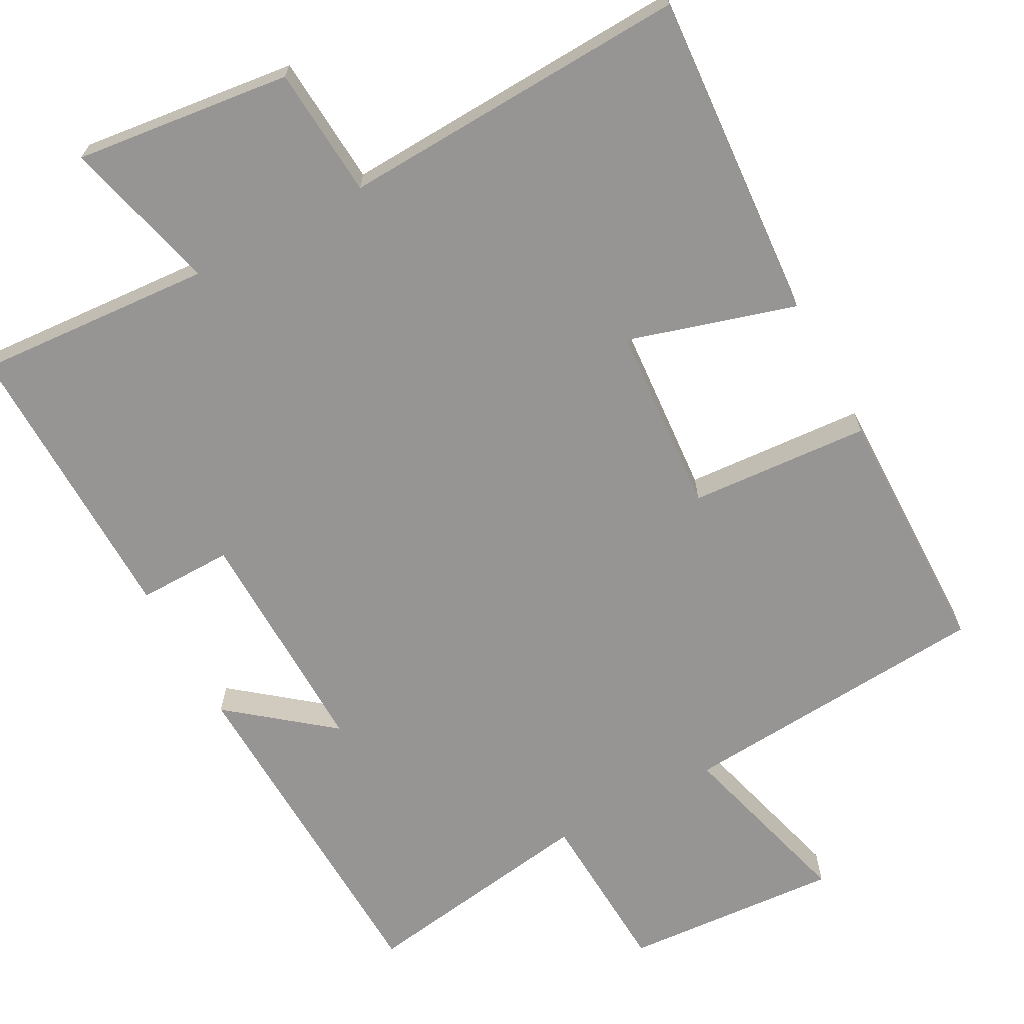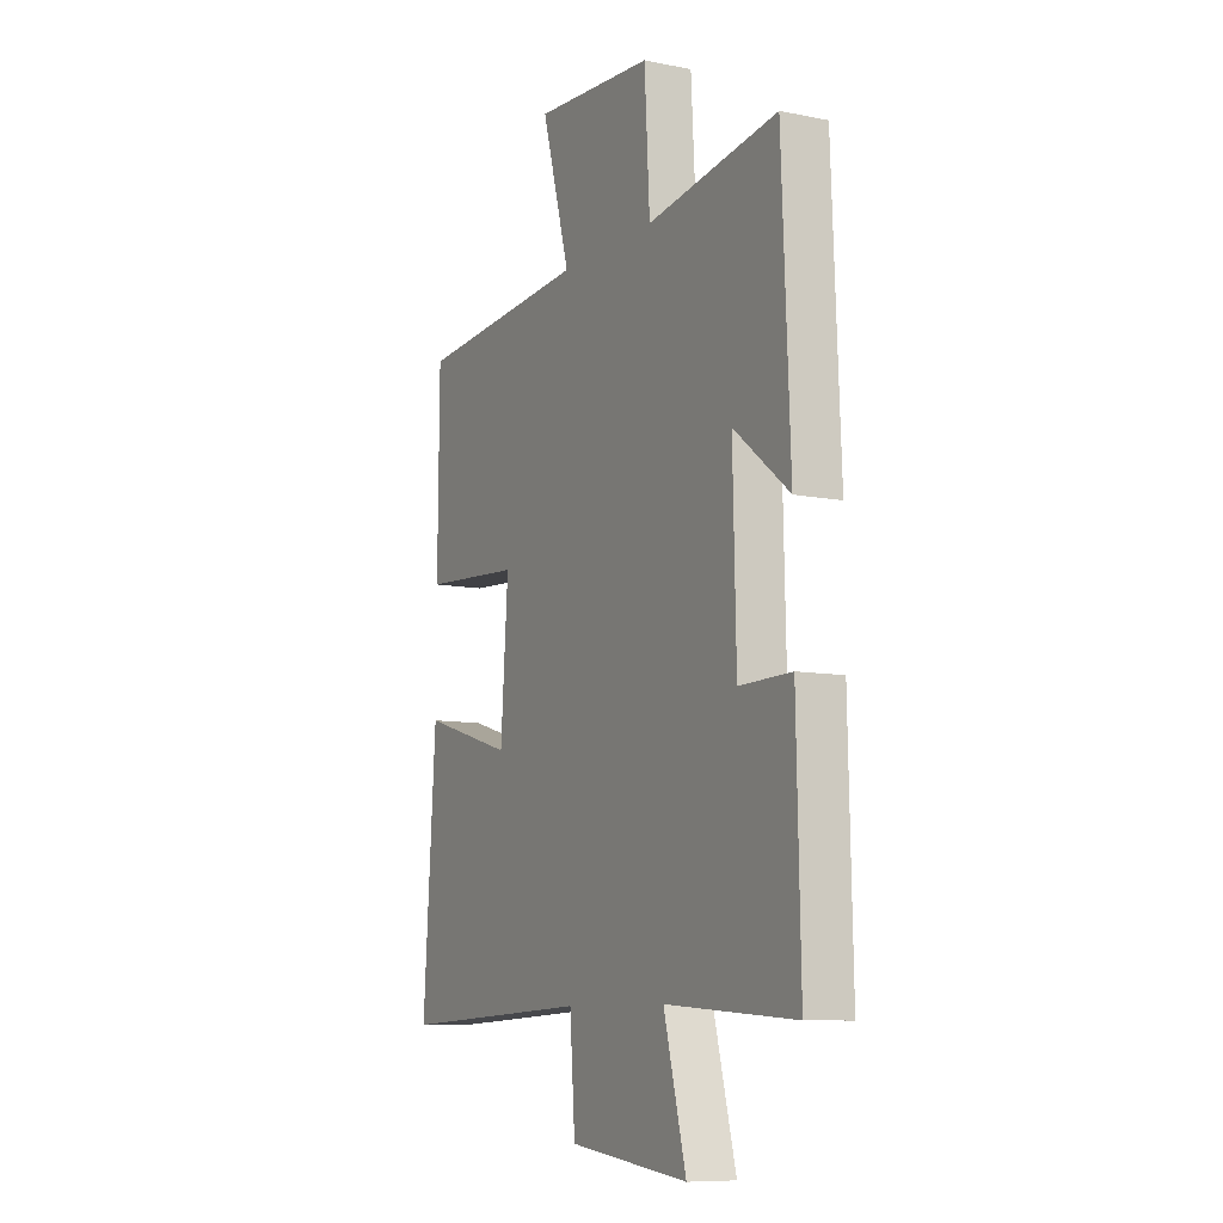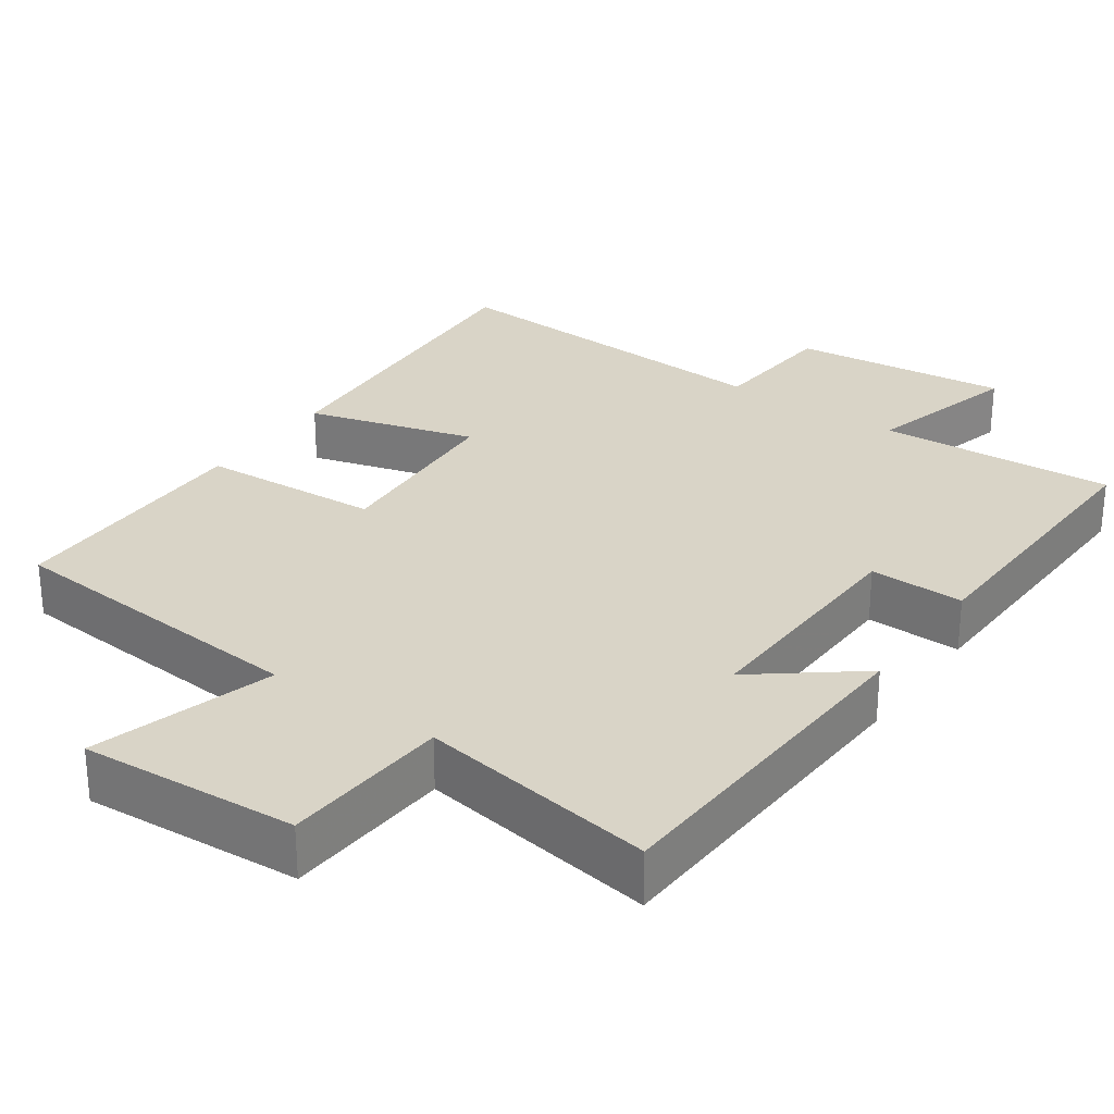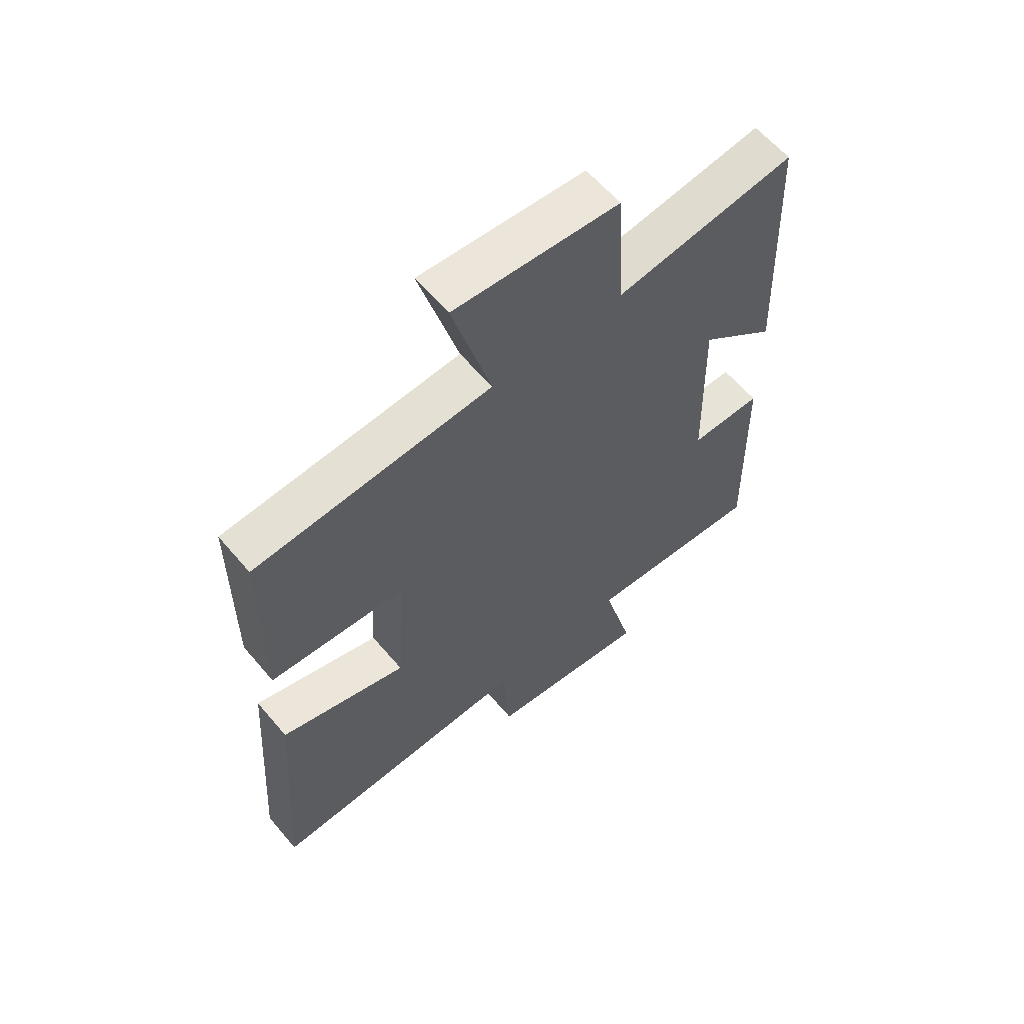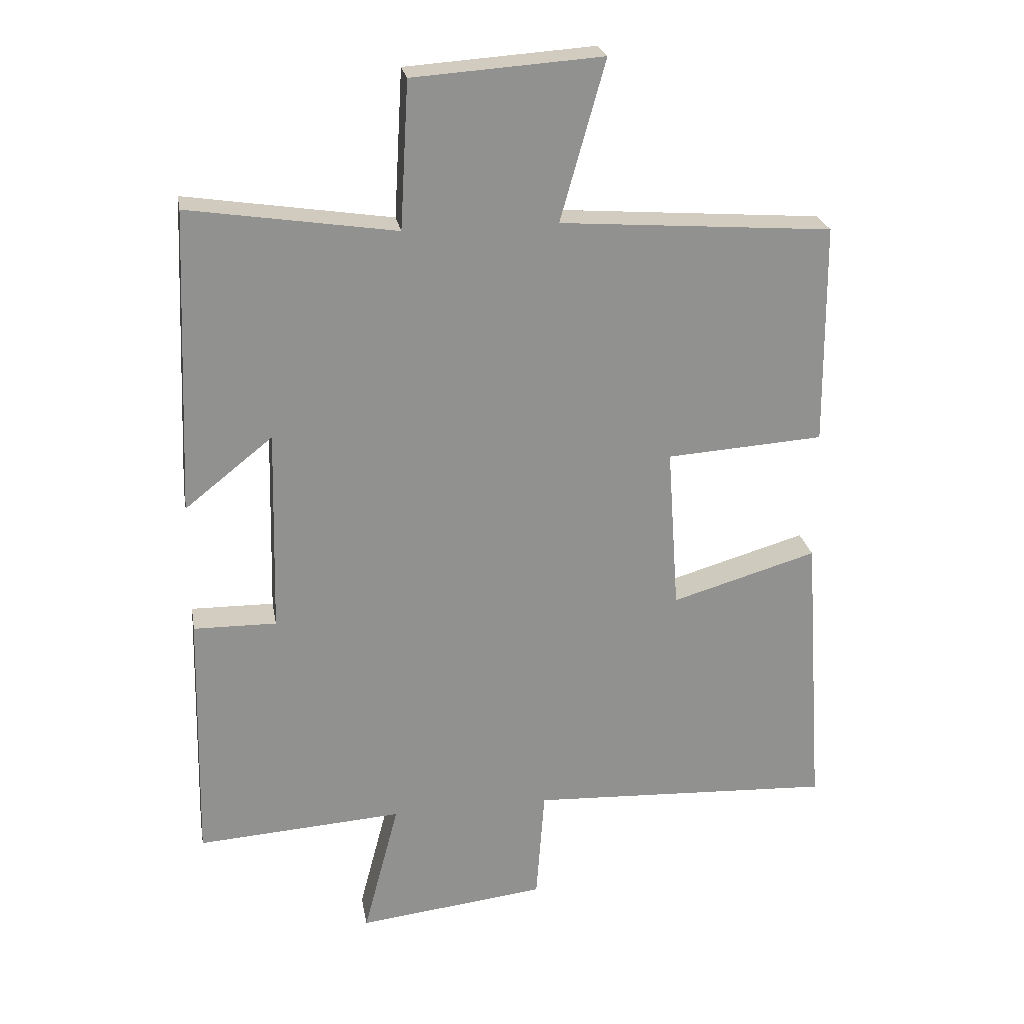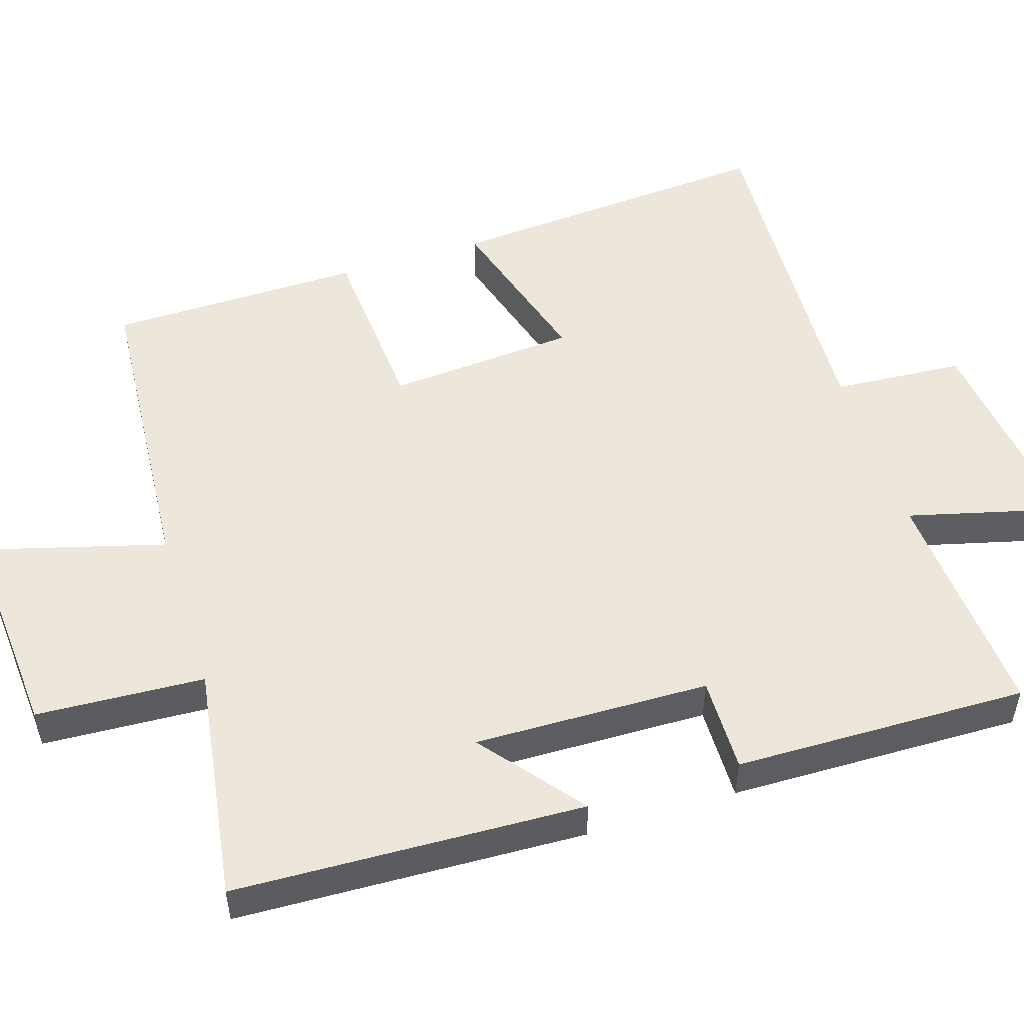
<metadata>
{"format":"obj","ext":"obj","renderer":"f3d","projection":"perspective","resolution":1024,"background":"white","views":[{"elev":-67.6,"azim":-151.8,"up":"+Y"},{"elev":-9.2,"azim":62.0,"up":"+Z"},{"elev":28.5,"azim":35.4,"up":"+Y"},{"elev":61.1,"azim":-40.1,"up":"+Z"},{"elev":24.4,"azim":170.1,"up":"+Z"},{"elev":51.8,"azim":72.3,"up":"+Y"}]}
</metadata>
<code>
v -0.531 0.07 -0.523
v -0.5 0.07 -0.078
v -0.275 0.07 -0.144
v -0.257 0.07 0.11
v -0.5 0.07 0.126
v -0.497 0.07 0.468
v -0.076 0.07 0.5
v -0.145 0.07 0.746
v 0.147 0.07 0.726
v 0.16 0.07 0.5
v 0.48 0.07 0.549
v 0.5 0.07 0.079
v 0.364 0.07 0.187
v 0.372 0.07 -0.129
v 0.5 0.07 -0.127
v 0.509 0.07 -0.521
v 0.19 0.07 -0.5
v 0.245 0.07 -0.71
v -0.047 0.07 -0.676
v -0.06 0.07 -0.5
v -0.531 0 -0.523
v -0.5 0 -0.078
v -0.275 0 -0.144
v -0.257 0 0.11
v -0.5 0 0.126
v -0.497 0 0.468
v -0.076 0 0.5
v -0.145 0 0.746
v 0.147 0 0.726
v 0.16 0 0.5
v 0.48 0 0.549
v 0.5 0 0.079
v 0.364 0 0.187
v 0.372 0 -0.129
v 0.5 0 -0.127
v 0.509 0 -0.521
v 0.19 0 -0.5
v 0.245 0 -0.71
v -0.047 0 -0.676
v -0.06 0 -0.5
f 17 18 19 20
f 14 15 16 17
f 13 14 17 20
f 10 11 12 13
f 10 13 20 1
f 7 8 9 10
f 4 5 6 7
f 3 4 7 10
f 1 2 3
f 1 3 10
f 40 39 38 37
f 37 36 35 34
f 40 37 34 33
f 33 32 31 30
f 21 40 33 30
f 30 29 28 27
f 27 26 25 24
f 30 27 24 23
f 23 22 21
f 30 23 21
f 1 21 22 2
f 2 22 23 3
f 3 23 24 4
f 4 24 25 5
f 5 25 26 6
f 6 26 27 7
f 7 27 28 8
f 8 28 29 9
f 9 29 30 10
f 10 30 31 11
f 11 31 32 12
f 12 32 33 13
f 13 33 34 14
f 14 34 35 15
f 15 35 36 16
f 16 36 37 17
f 17 37 38 18
f 18 38 39 19
f 19 39 40 20
f 20 40 21 1

</code>
